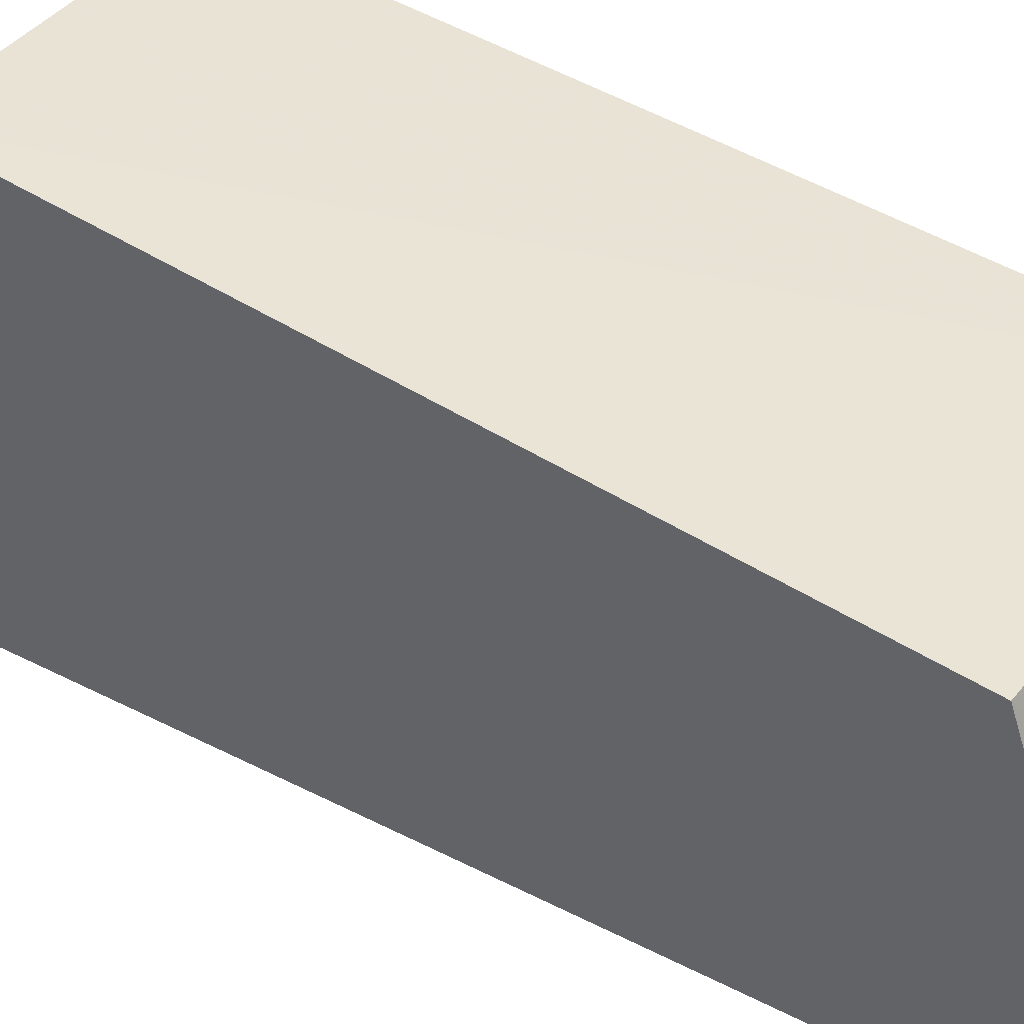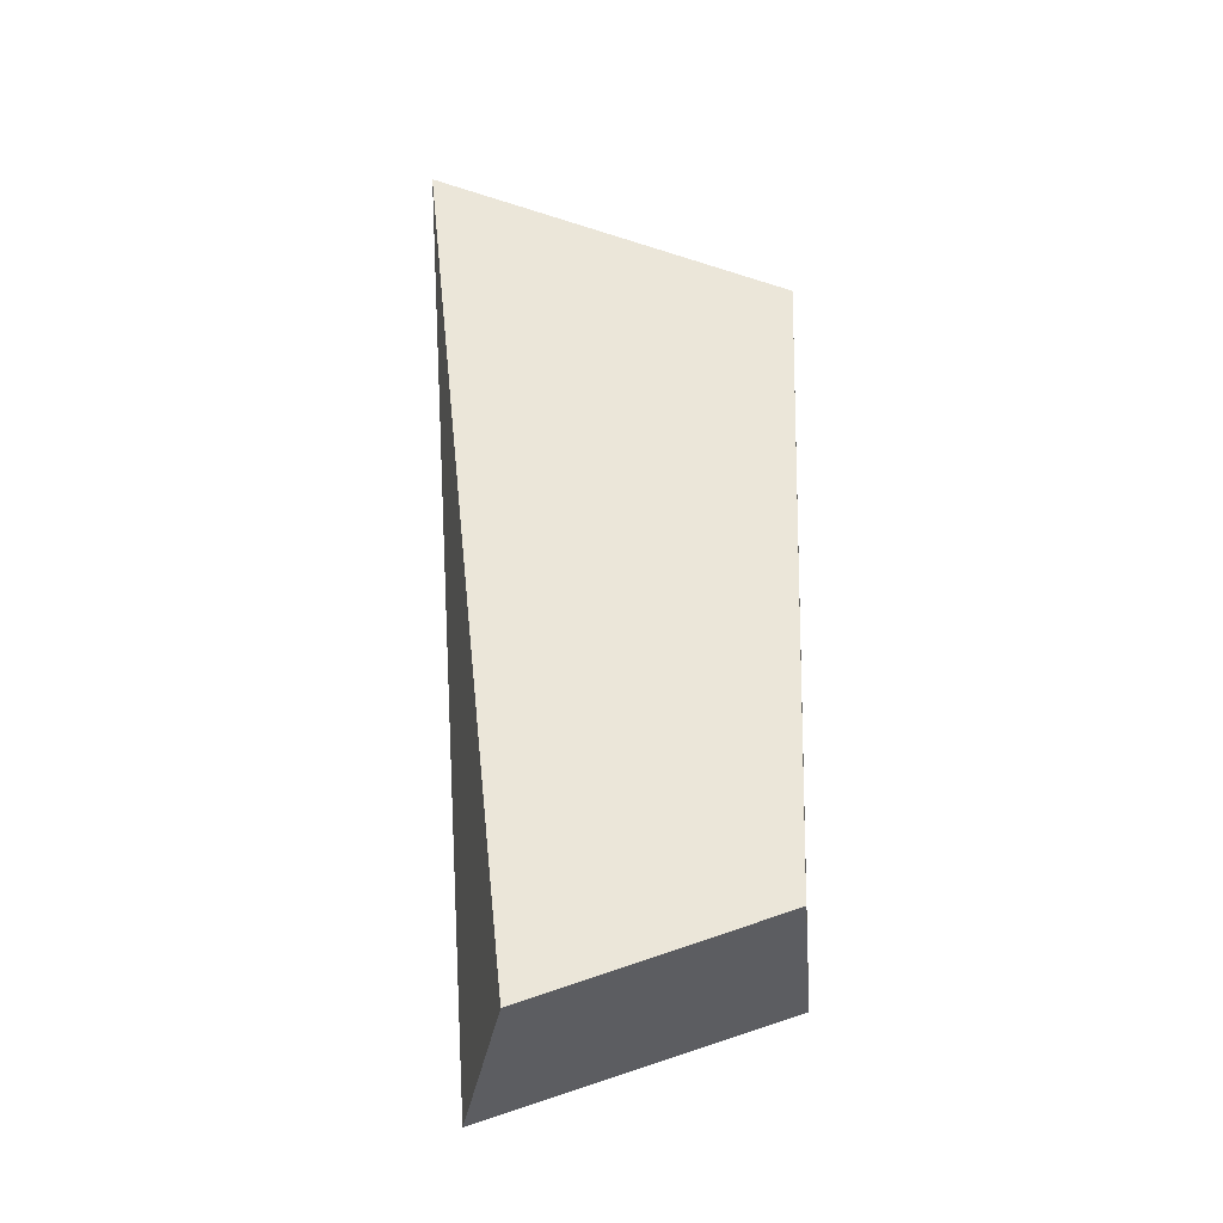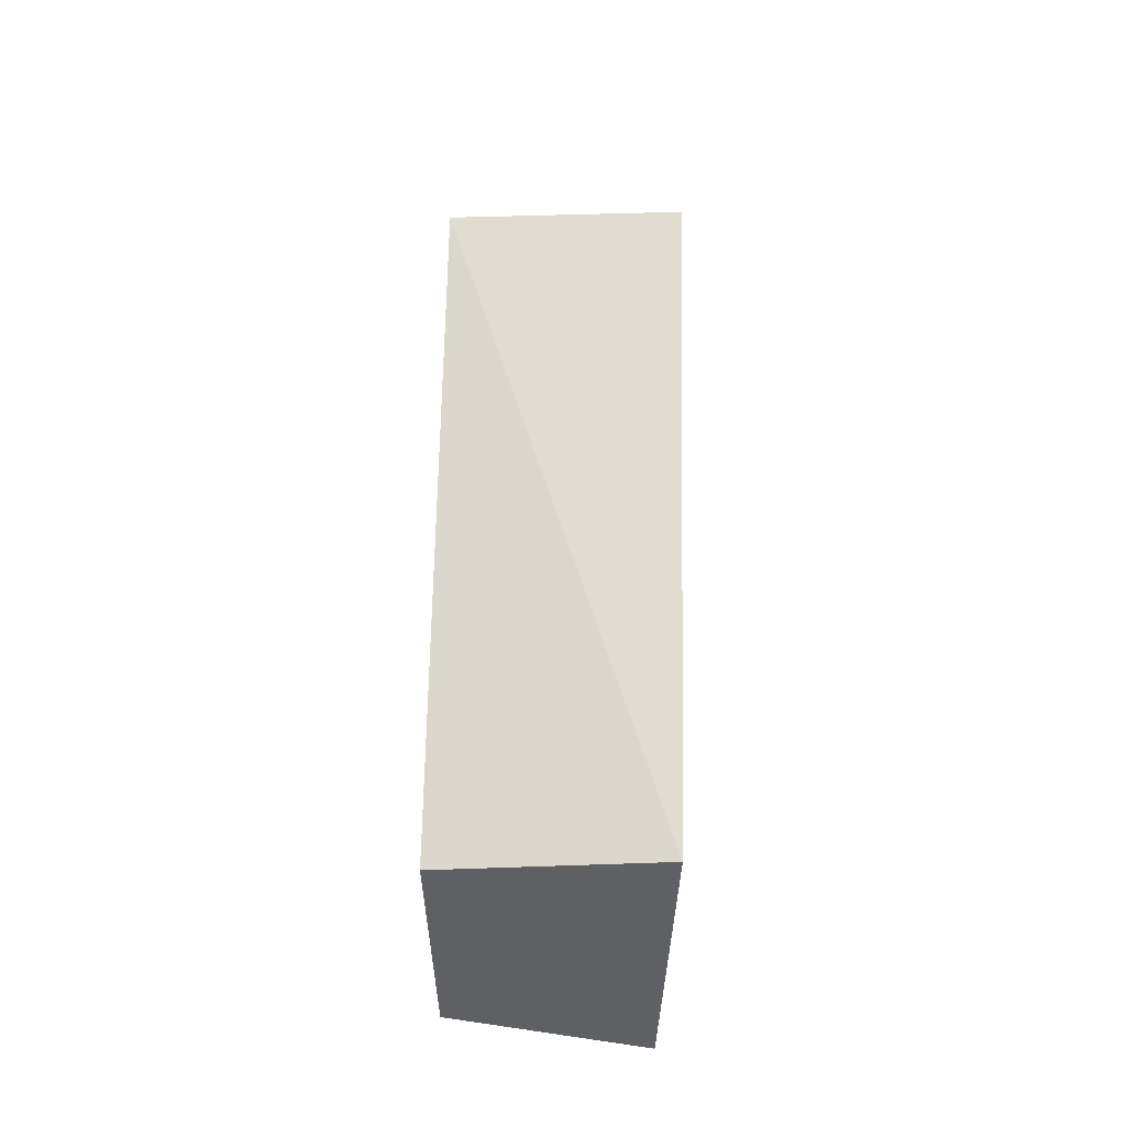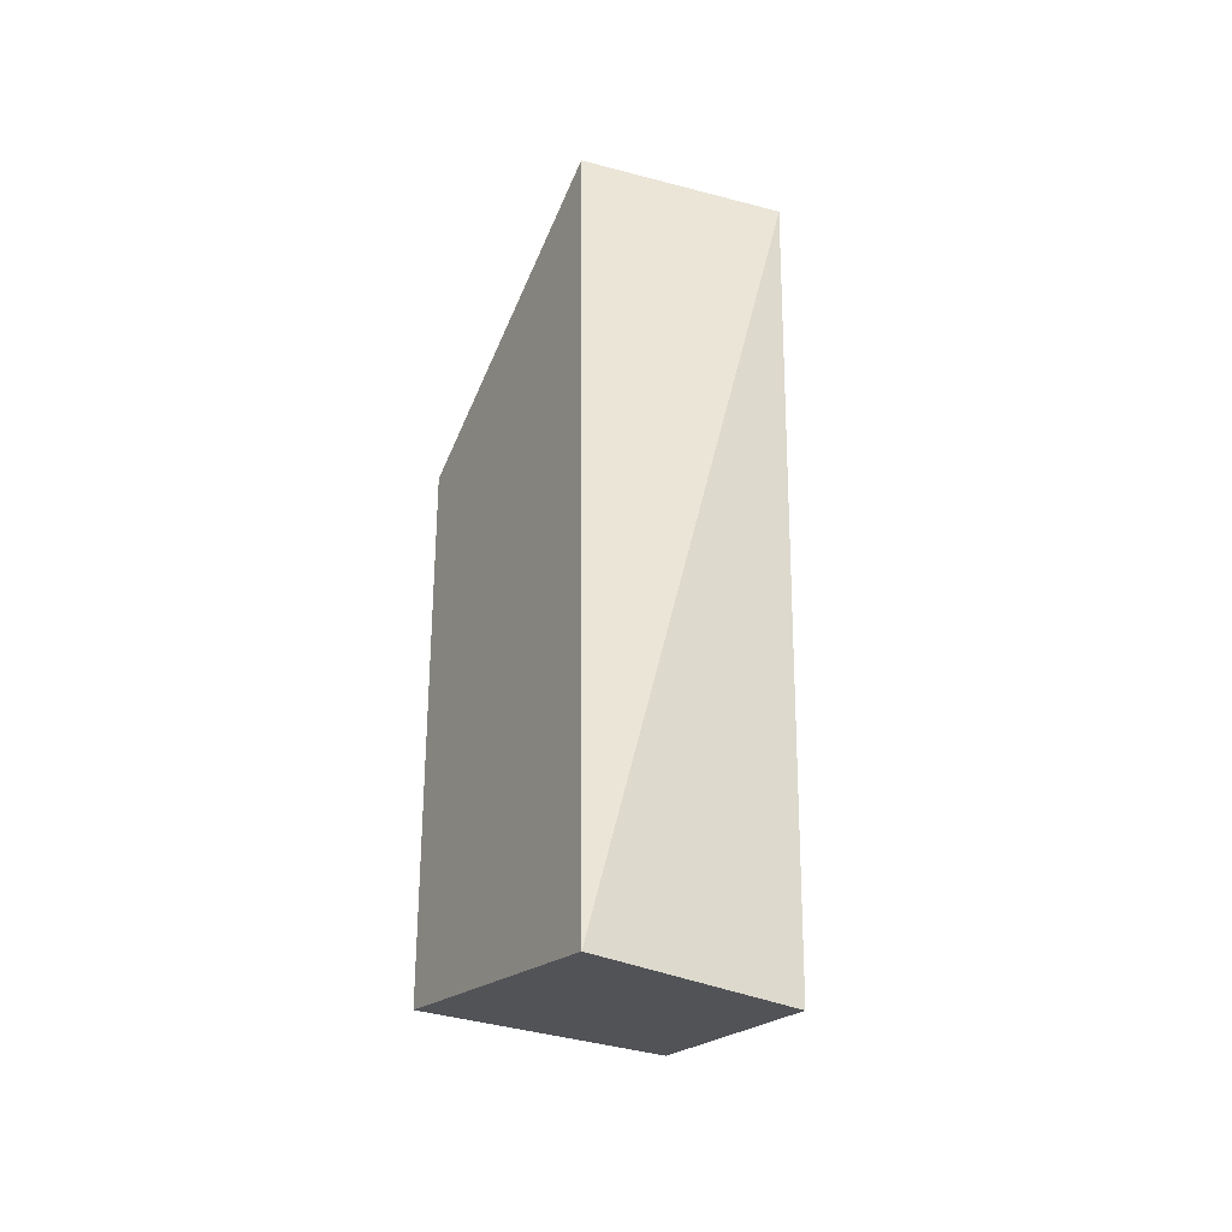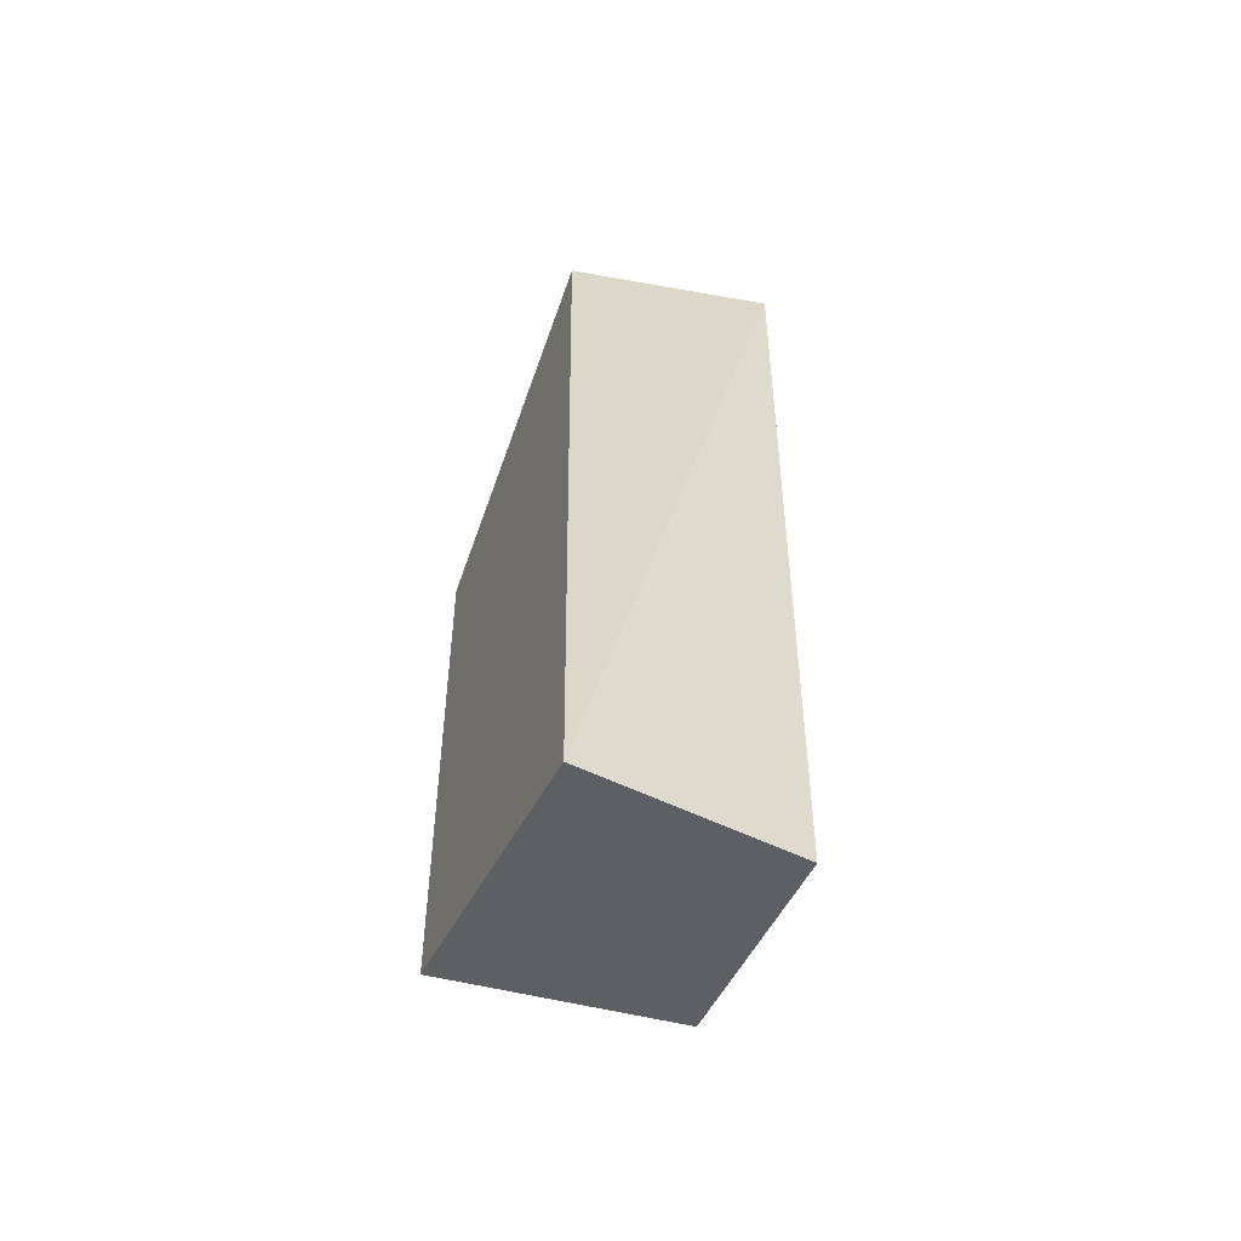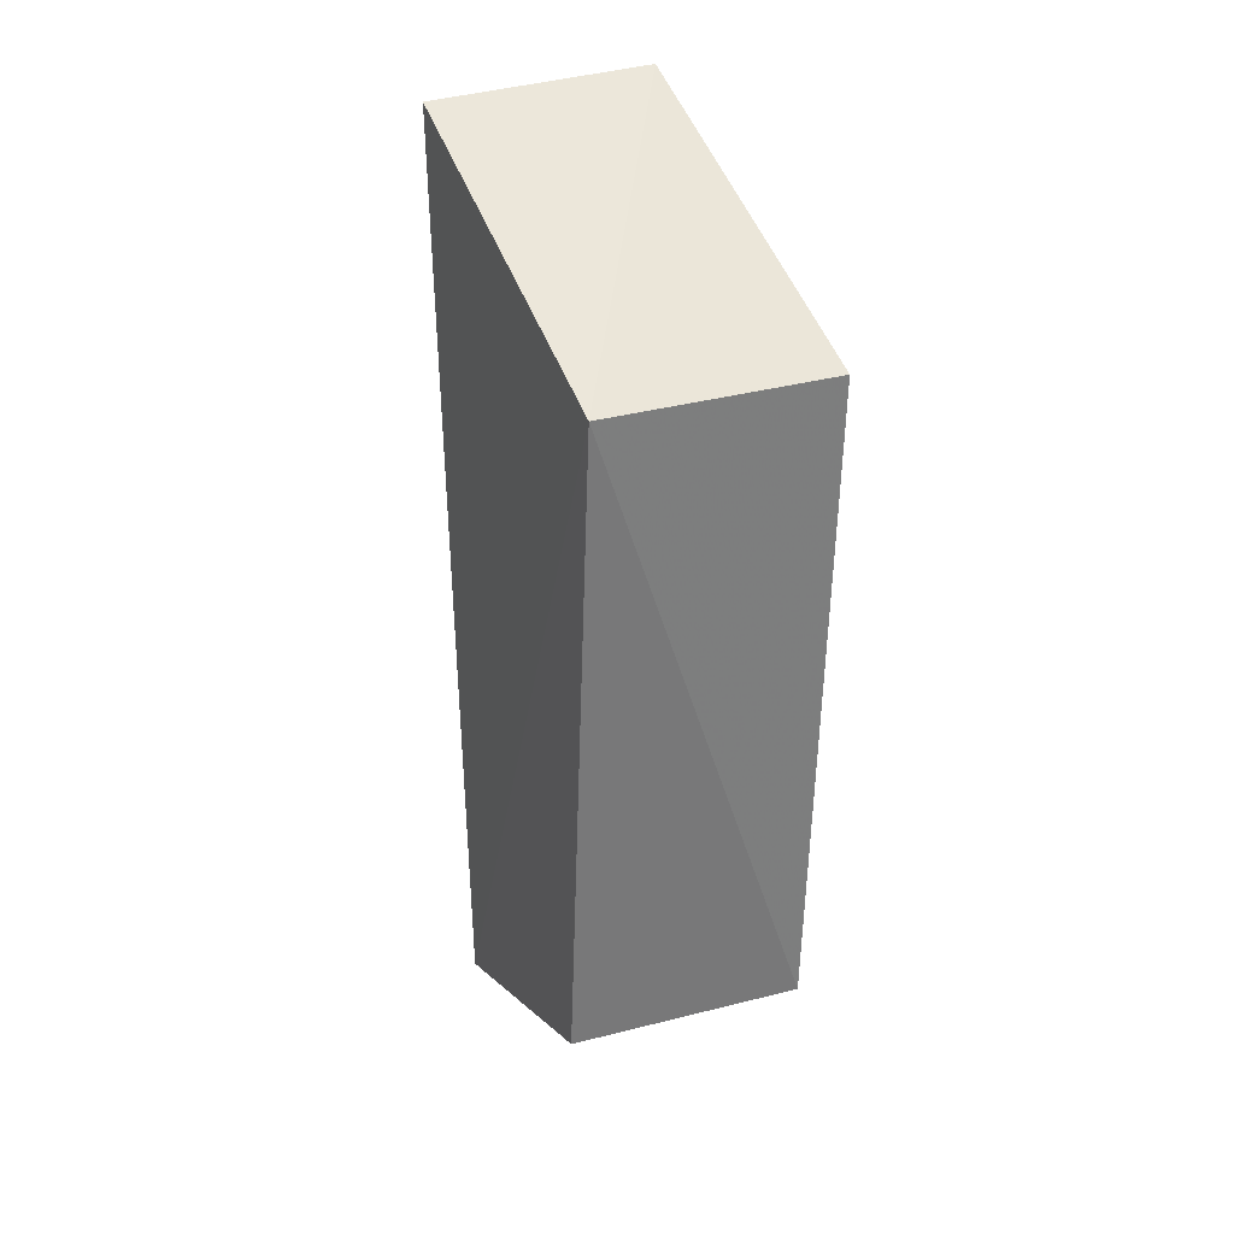
<metadata>
{"format":"obj","ext":"obj","renderer":"f3d","projection":"perspective","resolution":1024,"background":"white","views":[{"elev":40.0,"azim":-53.4,"up":"+Z"},{"elev":-32.0,"azim":-91.0,"up":"+Y"},{"elev":-22.1,"azim":1.6,"up":"+Y"},{"elev":-42.1,"azim":154.8,"up":"+Y"},{"elev":-60.8,"azim":160.4,"up":"+Y"},{"elev":31.4,"azim":-25.6,"up":"+Y"}]}
</metadata>
<code>
v -0.1042 -0.1449 0.01768
v -0.098 -0.1117 0.1057
v -0.1646 -0.1118 0.09868
v -0.1582 0.1204 0.001315
v -0.09876 0.1254 0.01295
v -0.1648 -0.1374 0.02853
v -0.1605 0.07752 0.1044
v -0.09403 0.07671 0.1068
f 1 2 3
f 5 2 1
f 5 1 4
f 6 1 3
f 6 4 1
f 7 3 2
f 7 5 4
f 7 6 3
f 7 4 6
f 8 7 2
f 8 2 5
f 8 5 7

</code>
